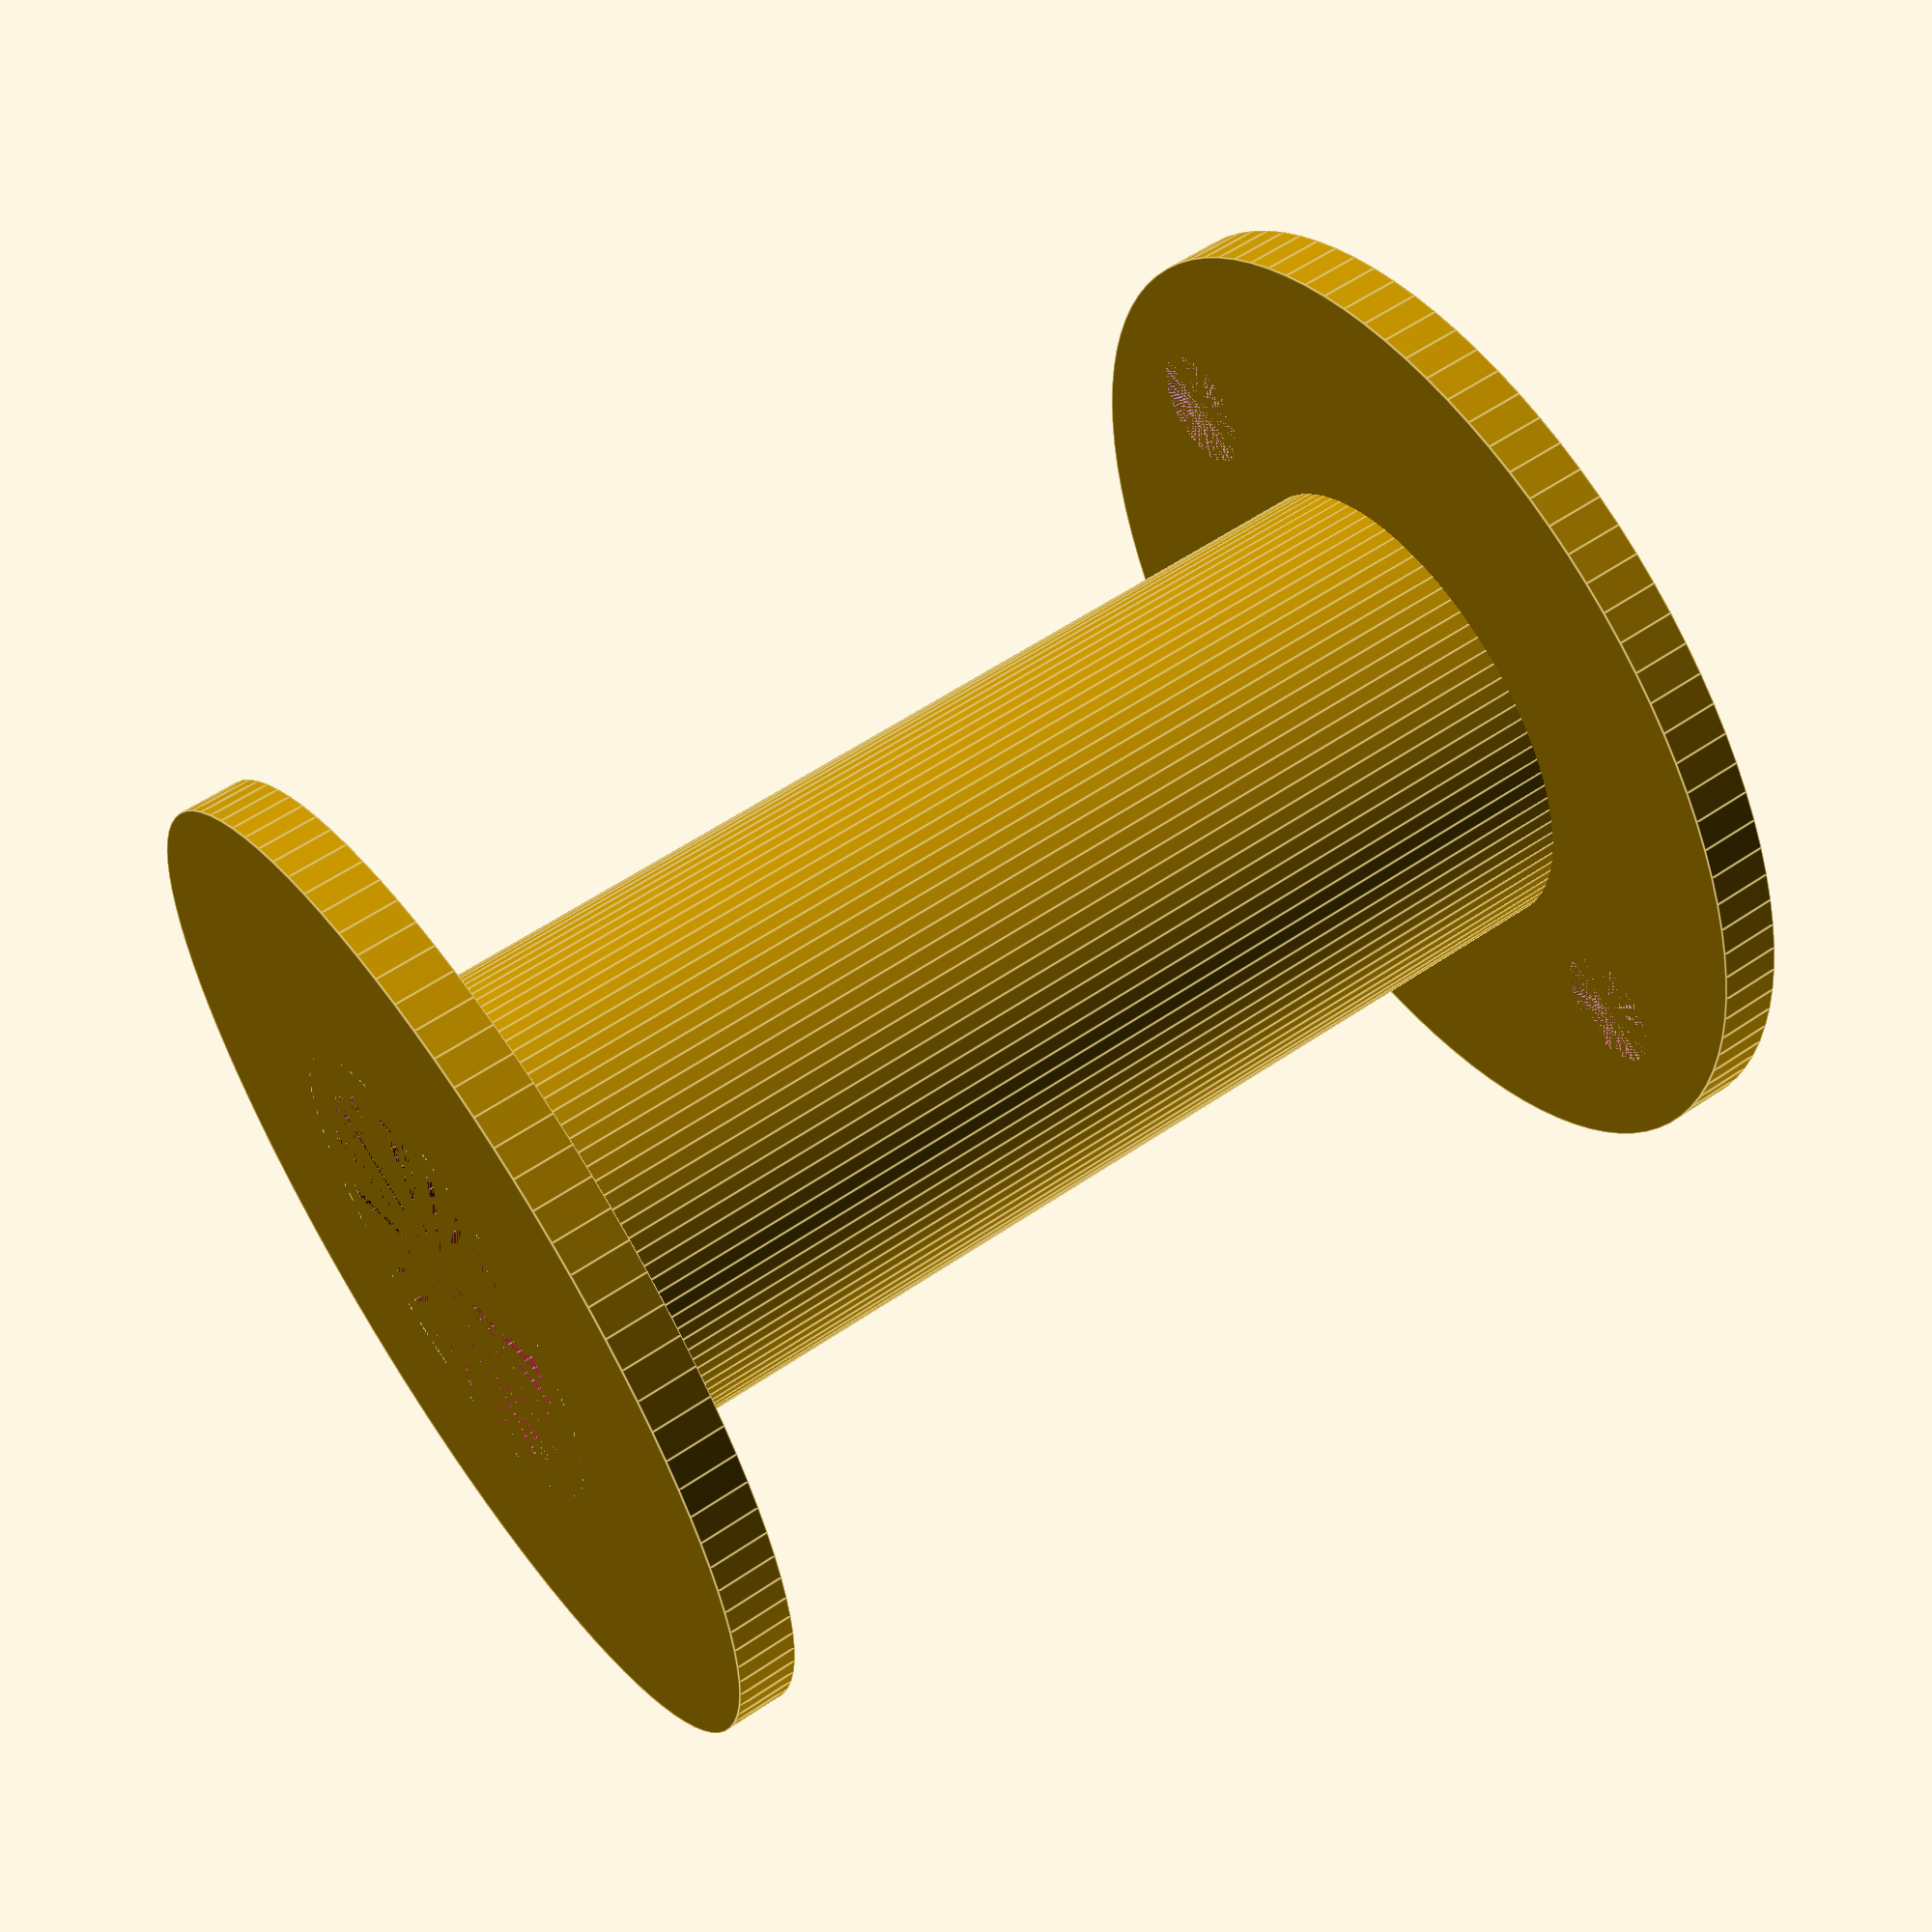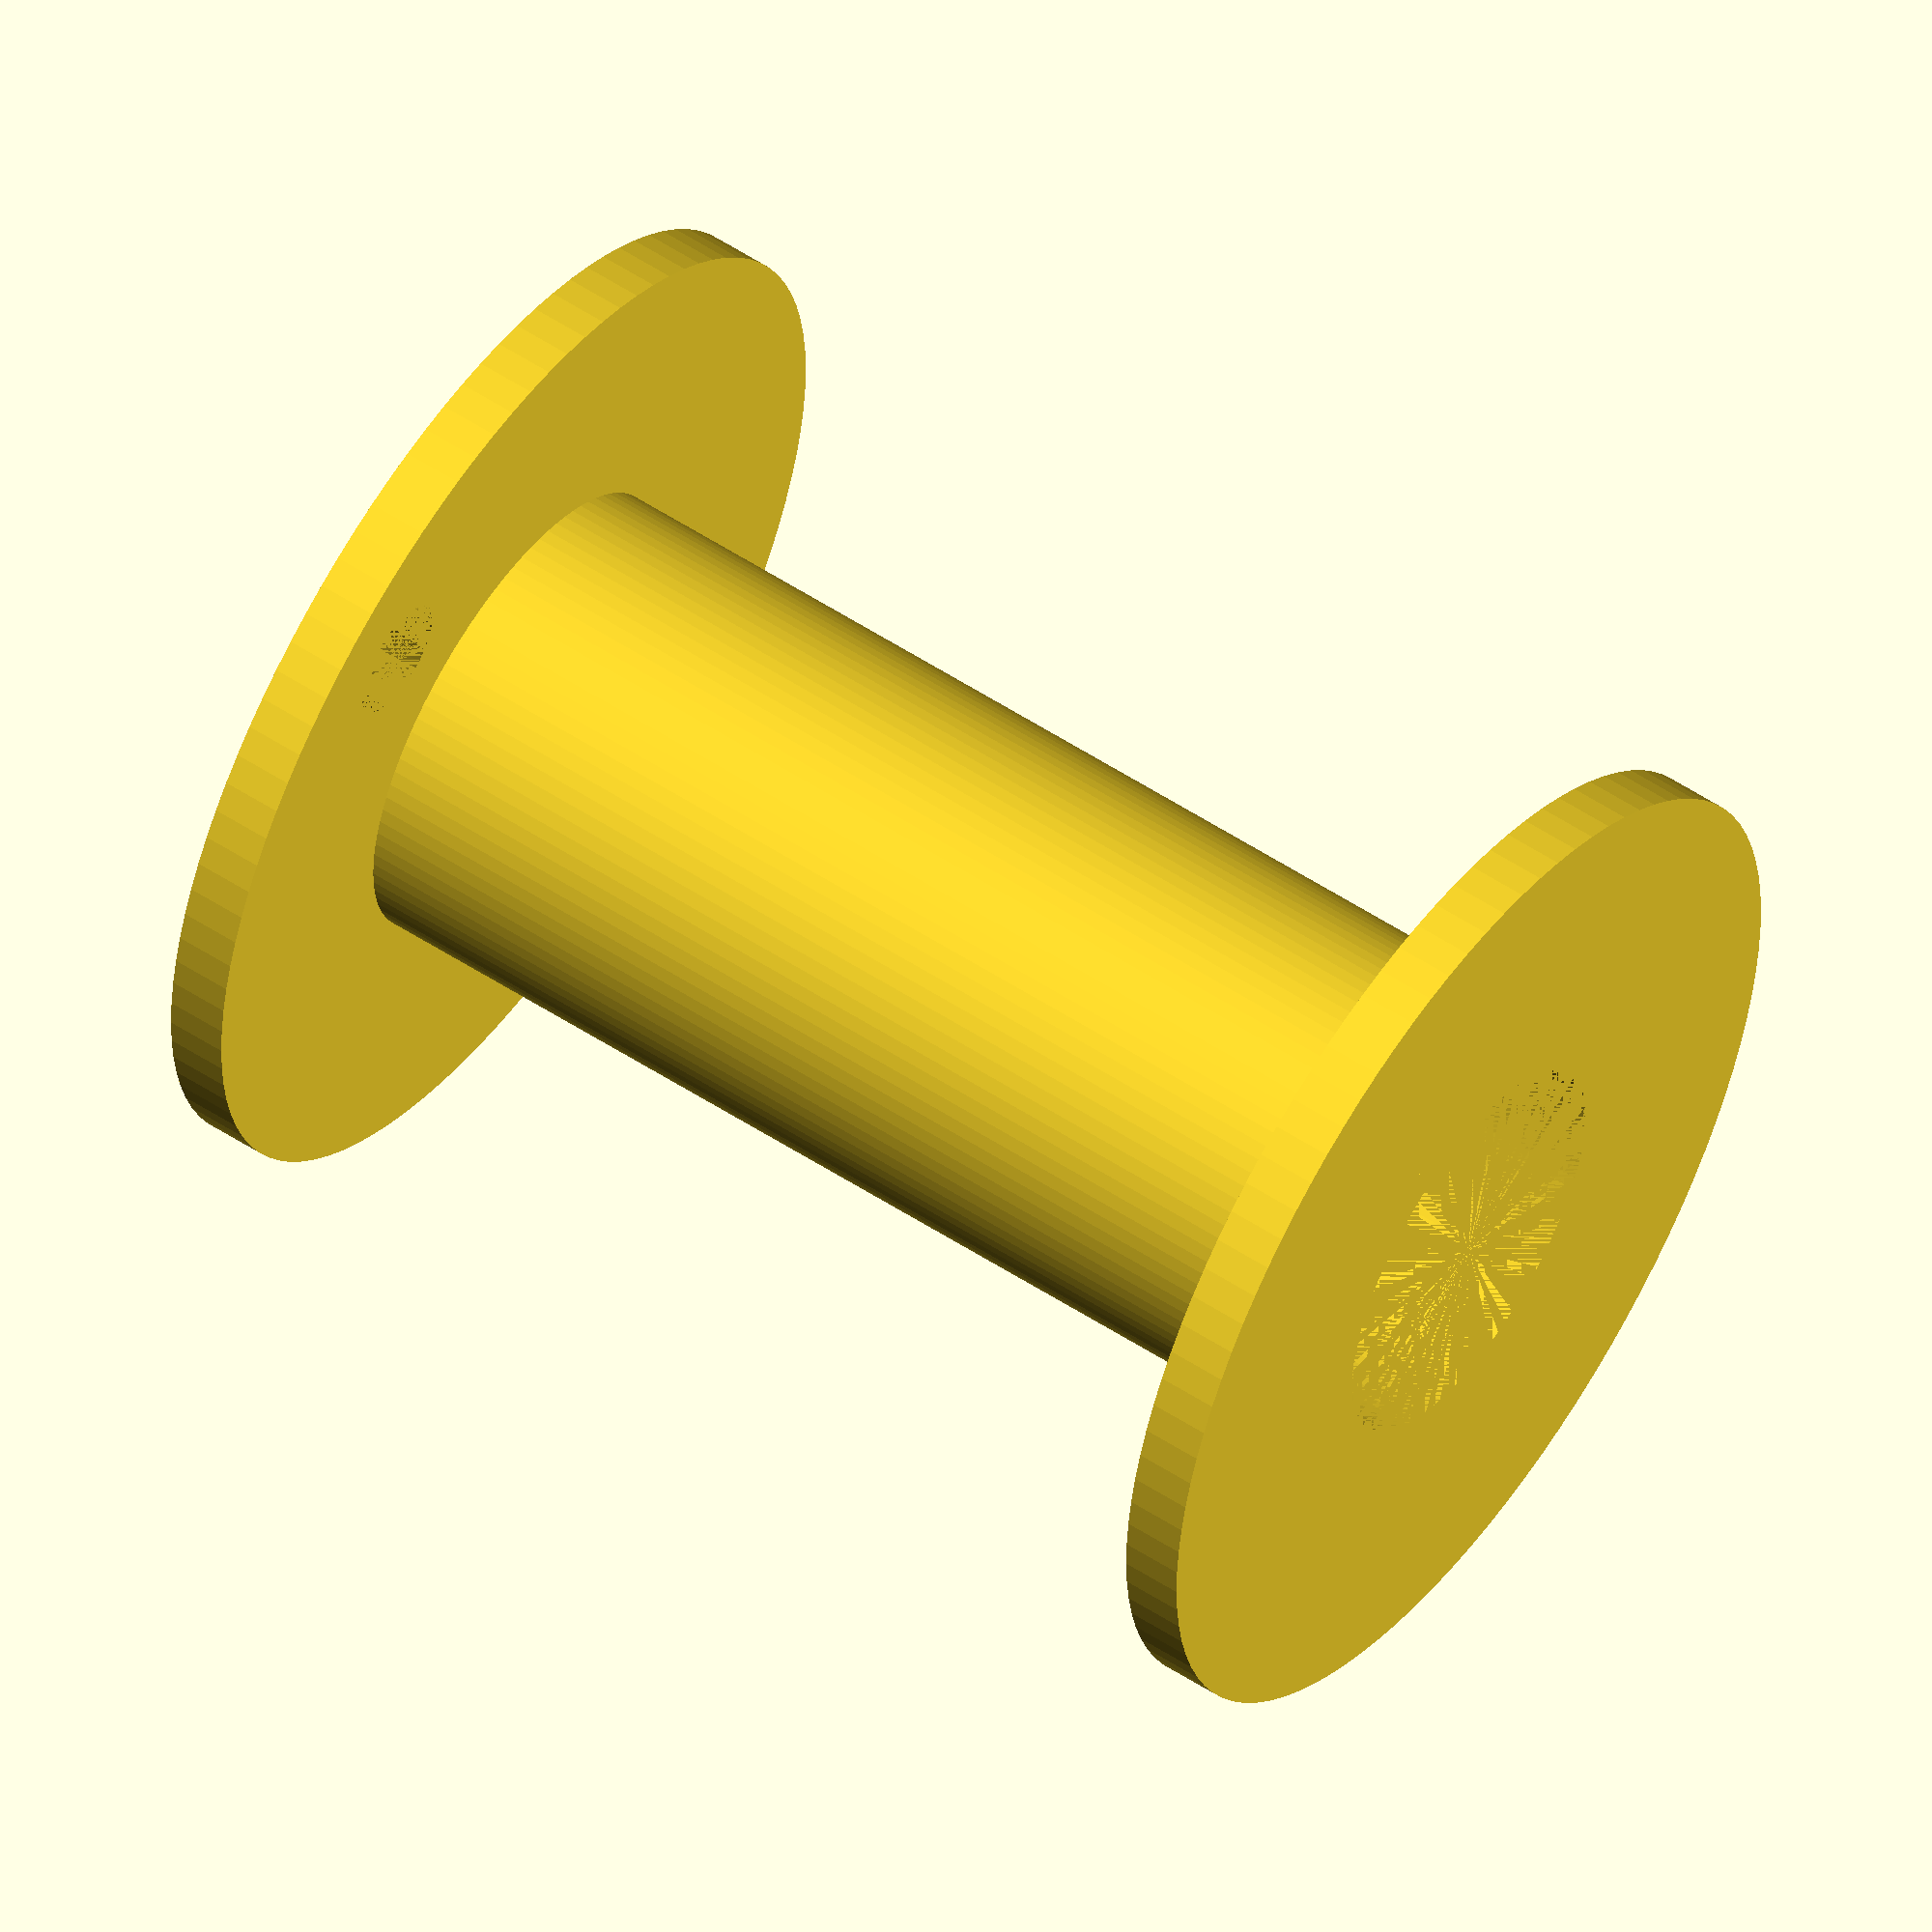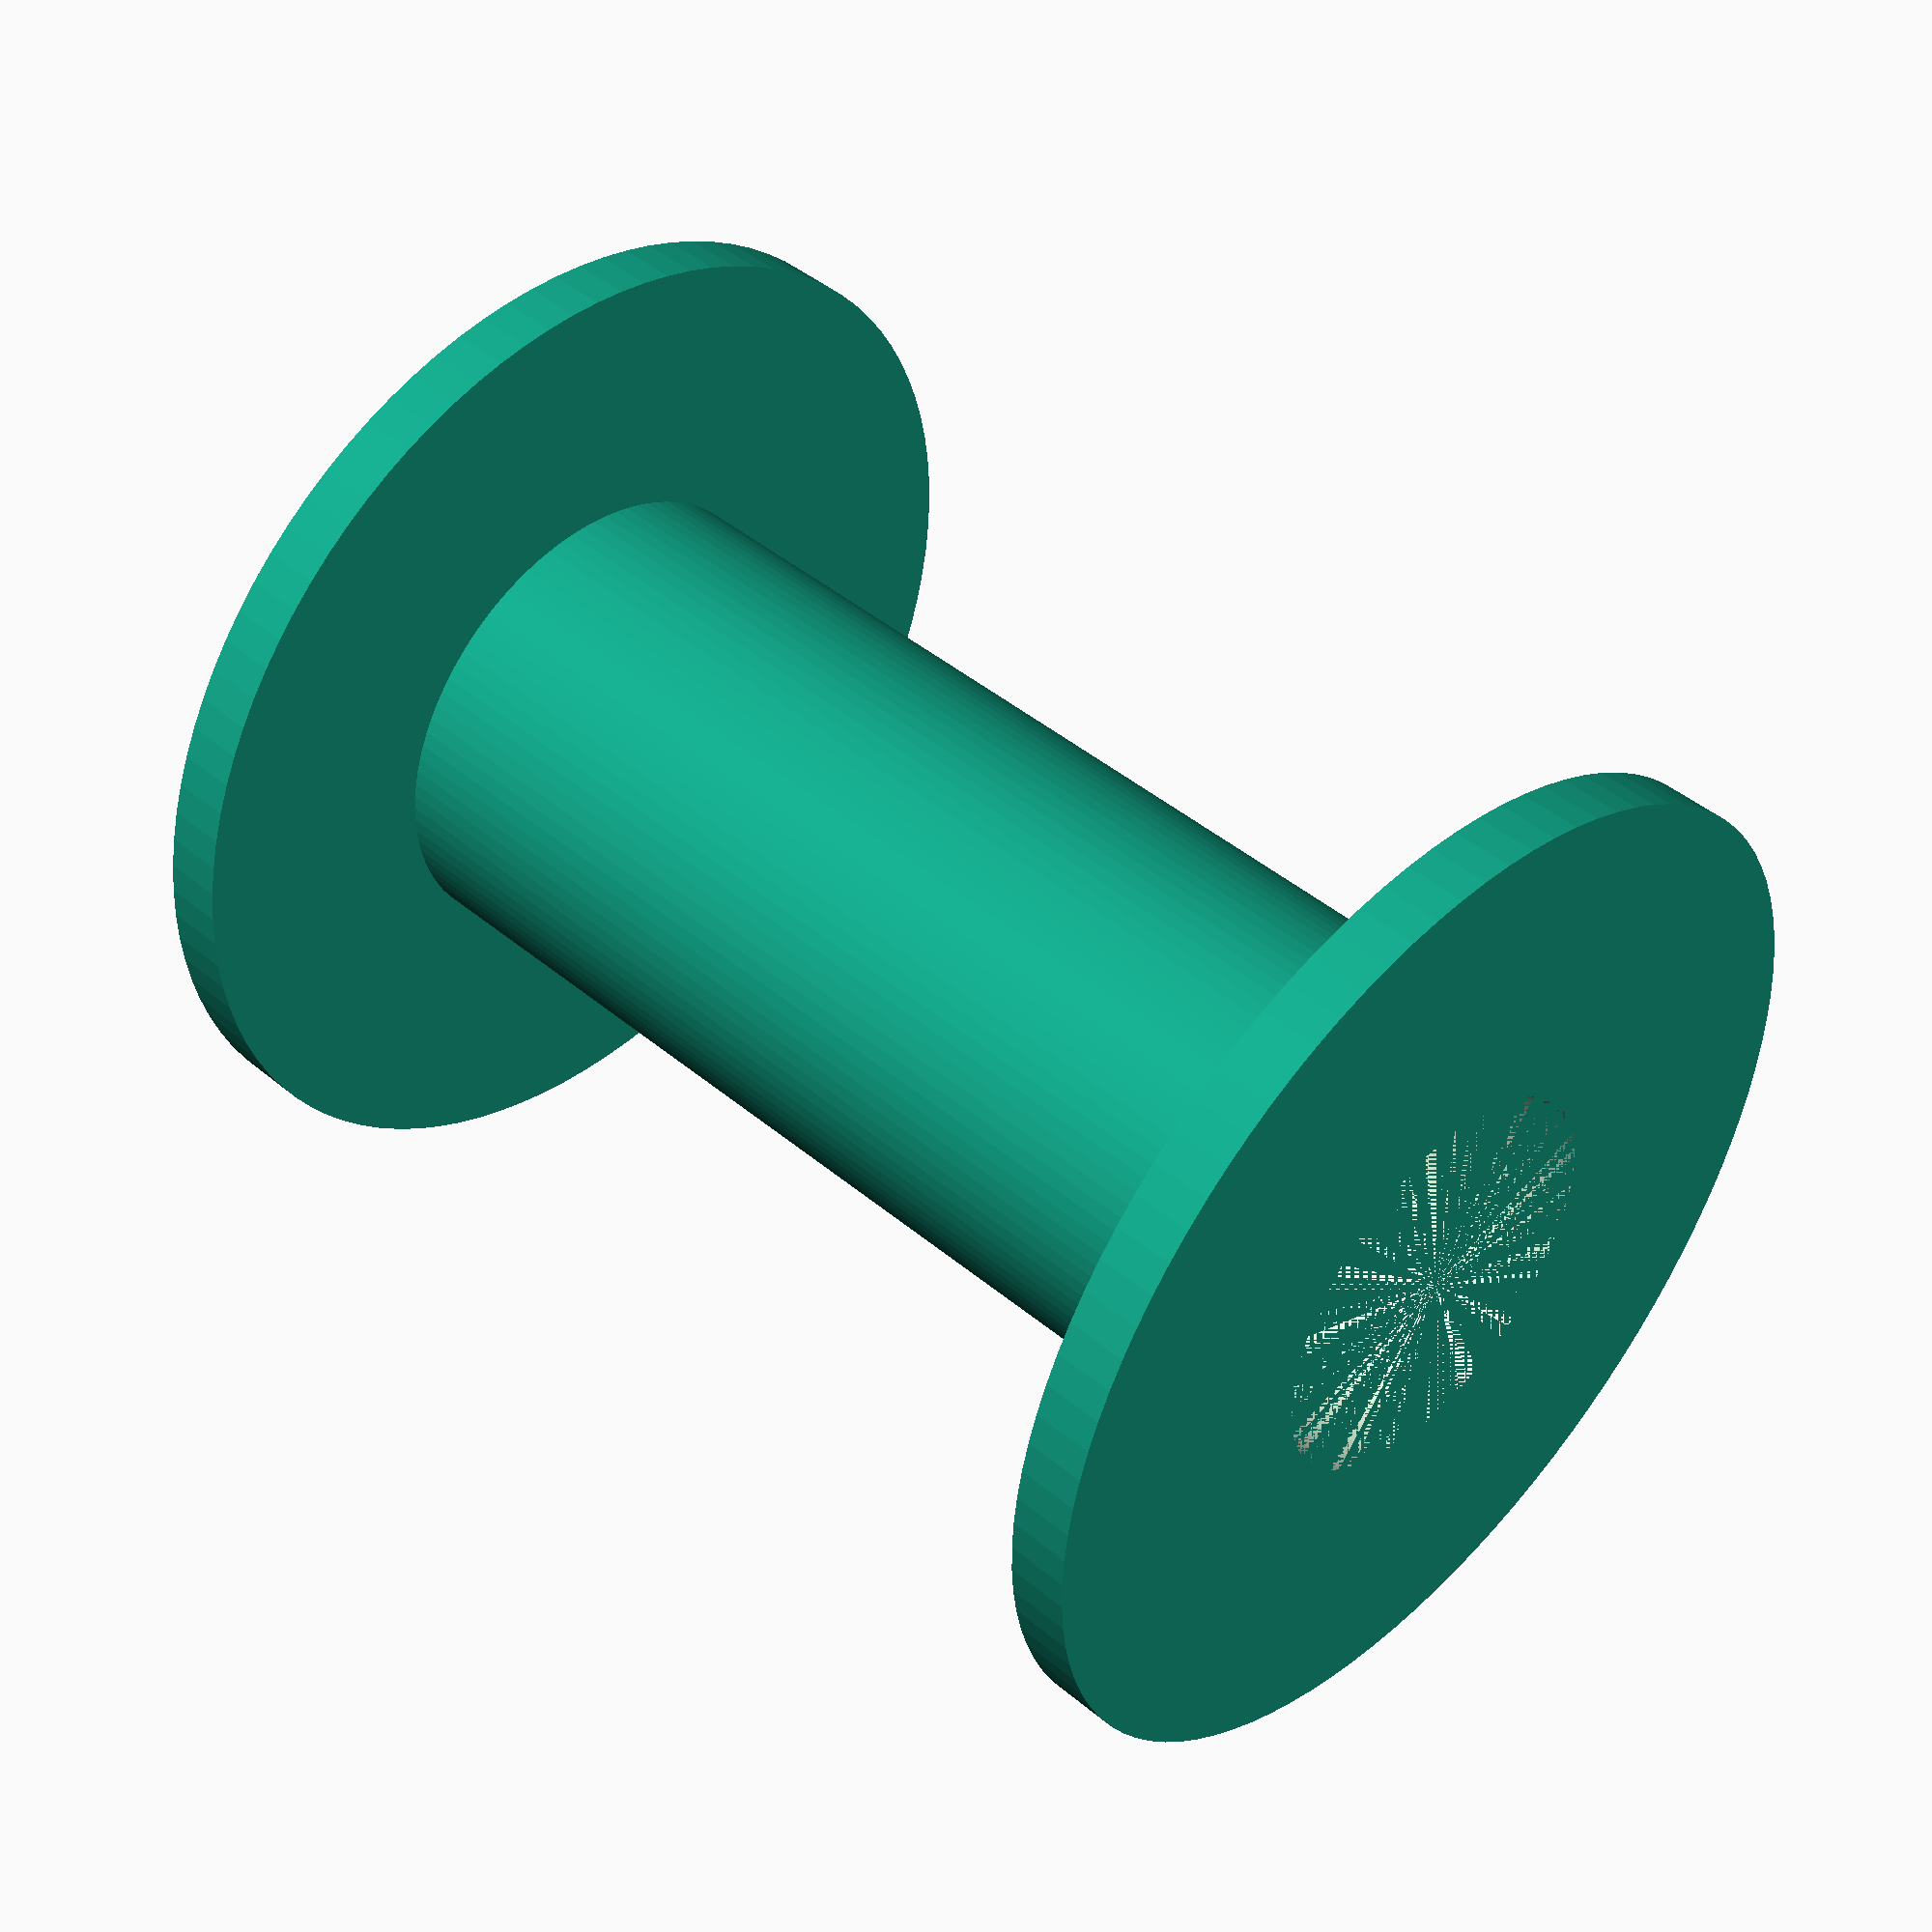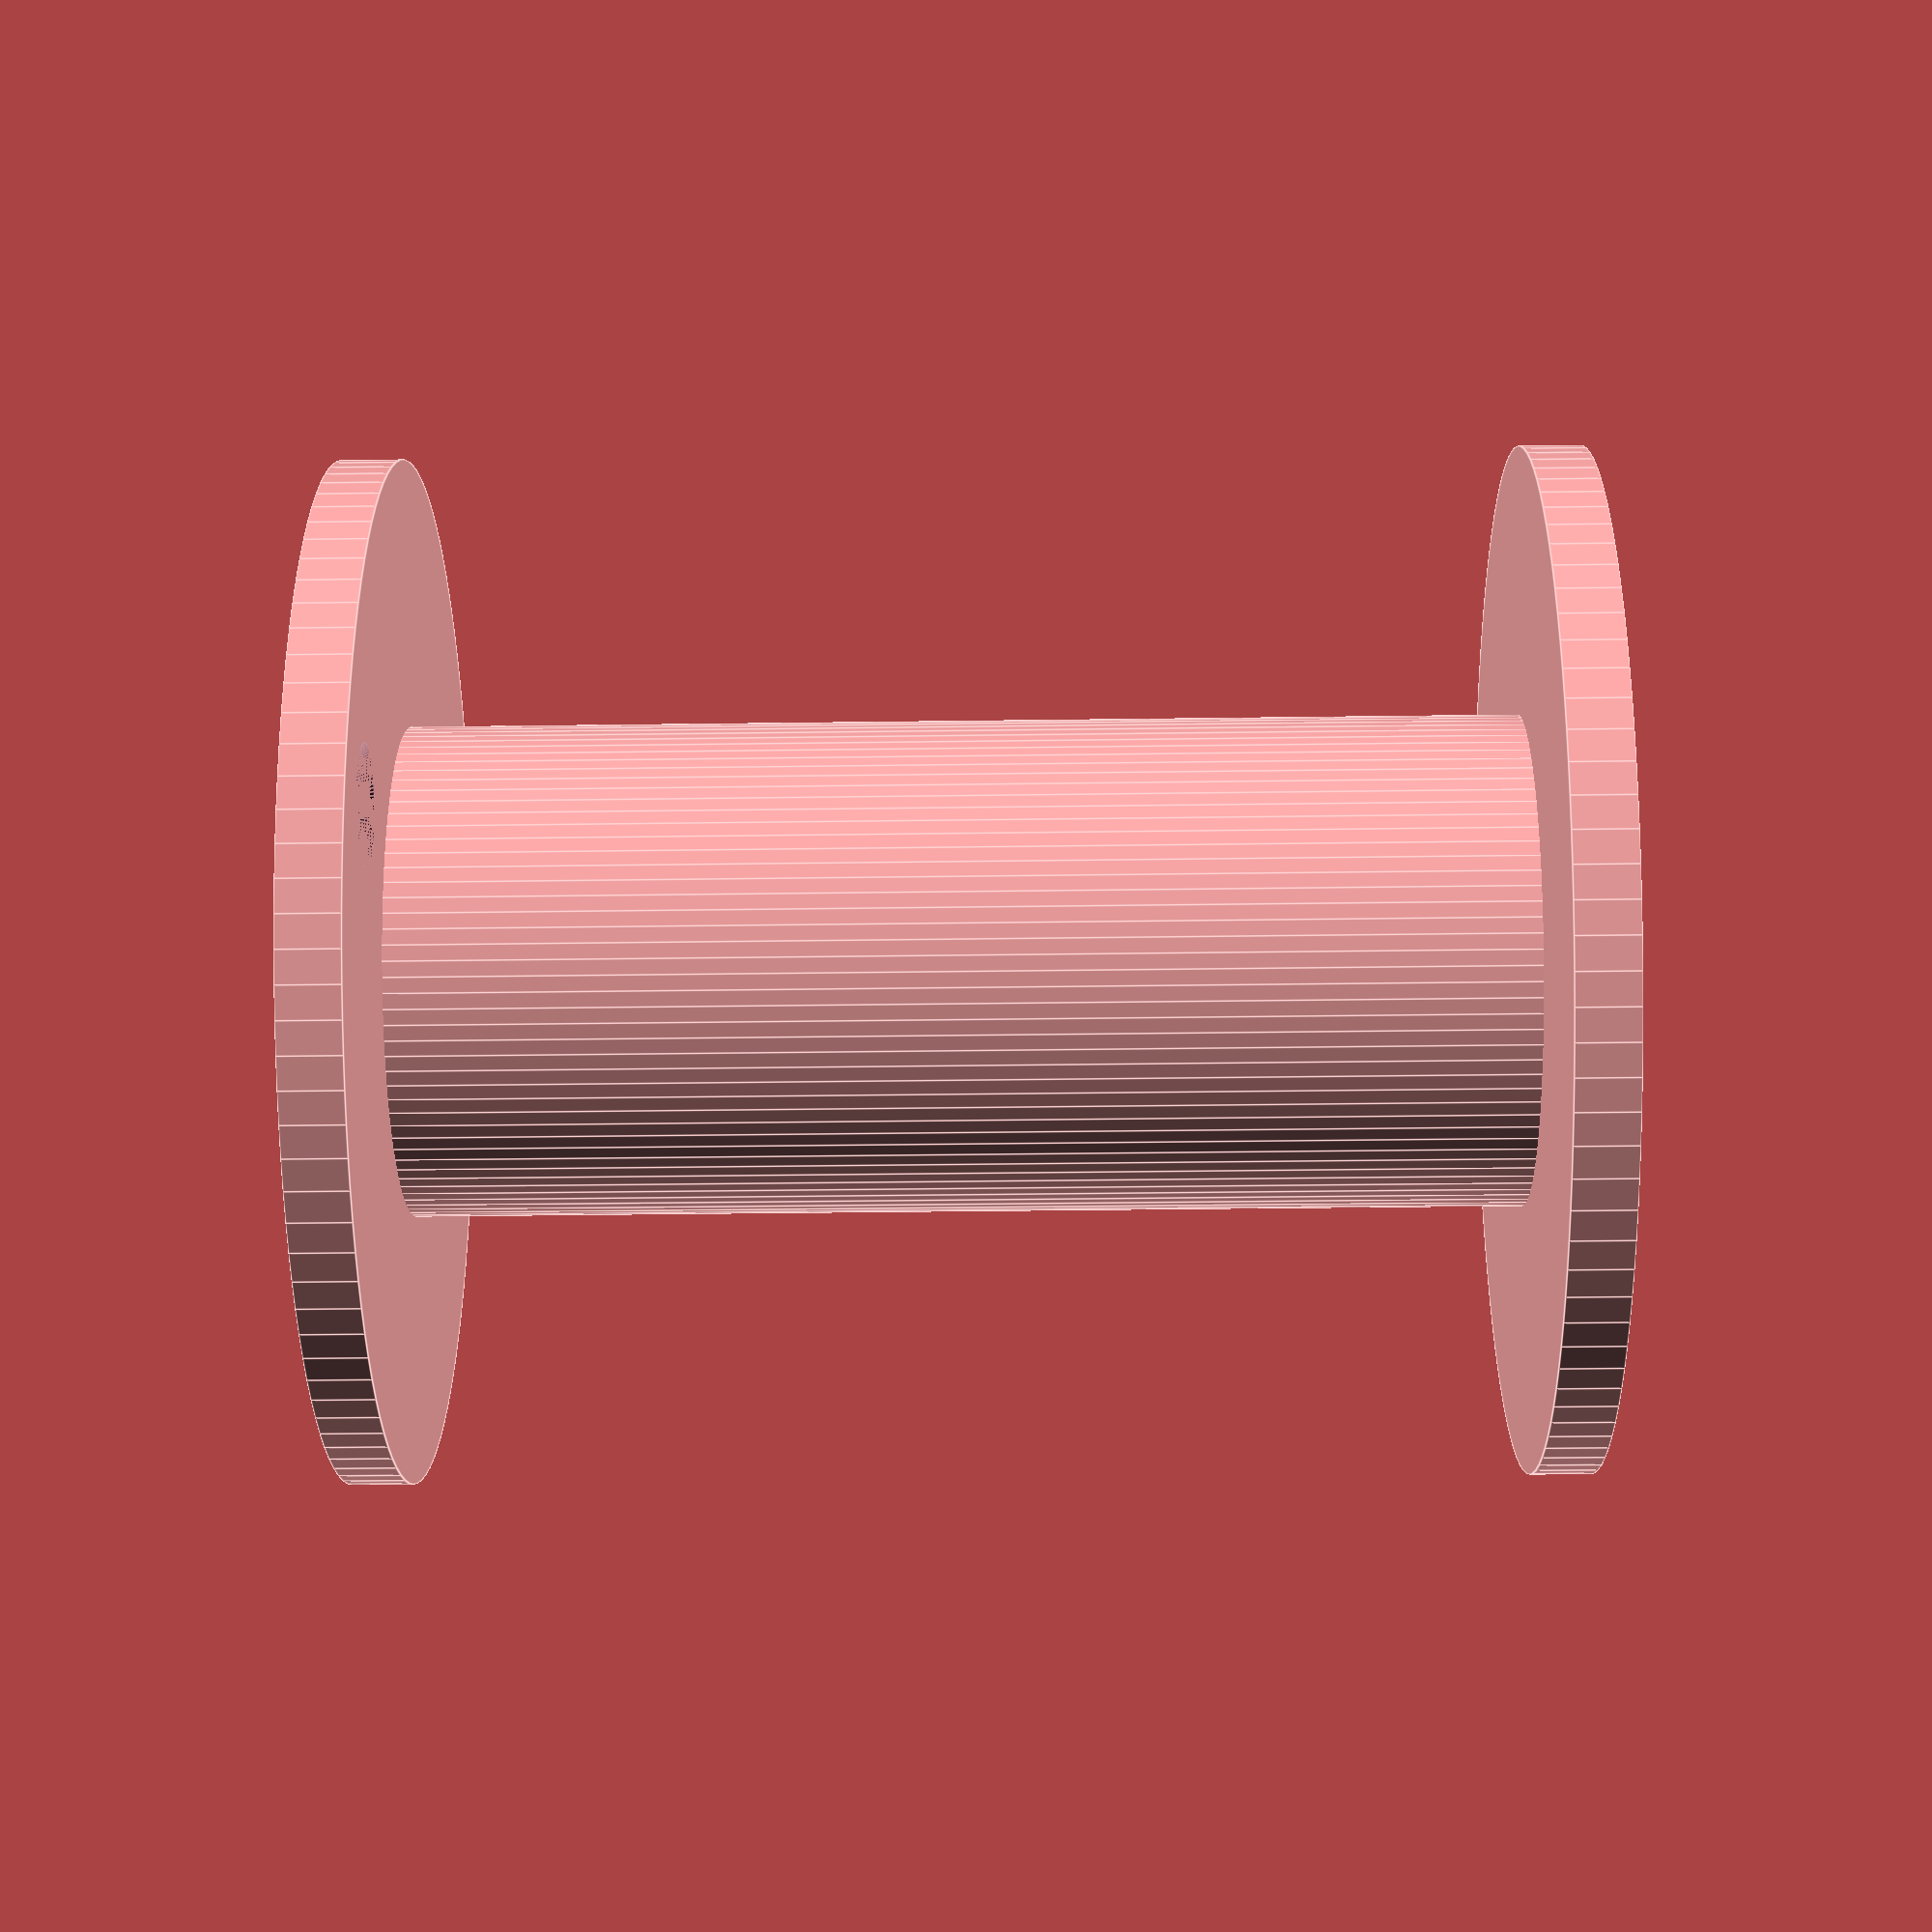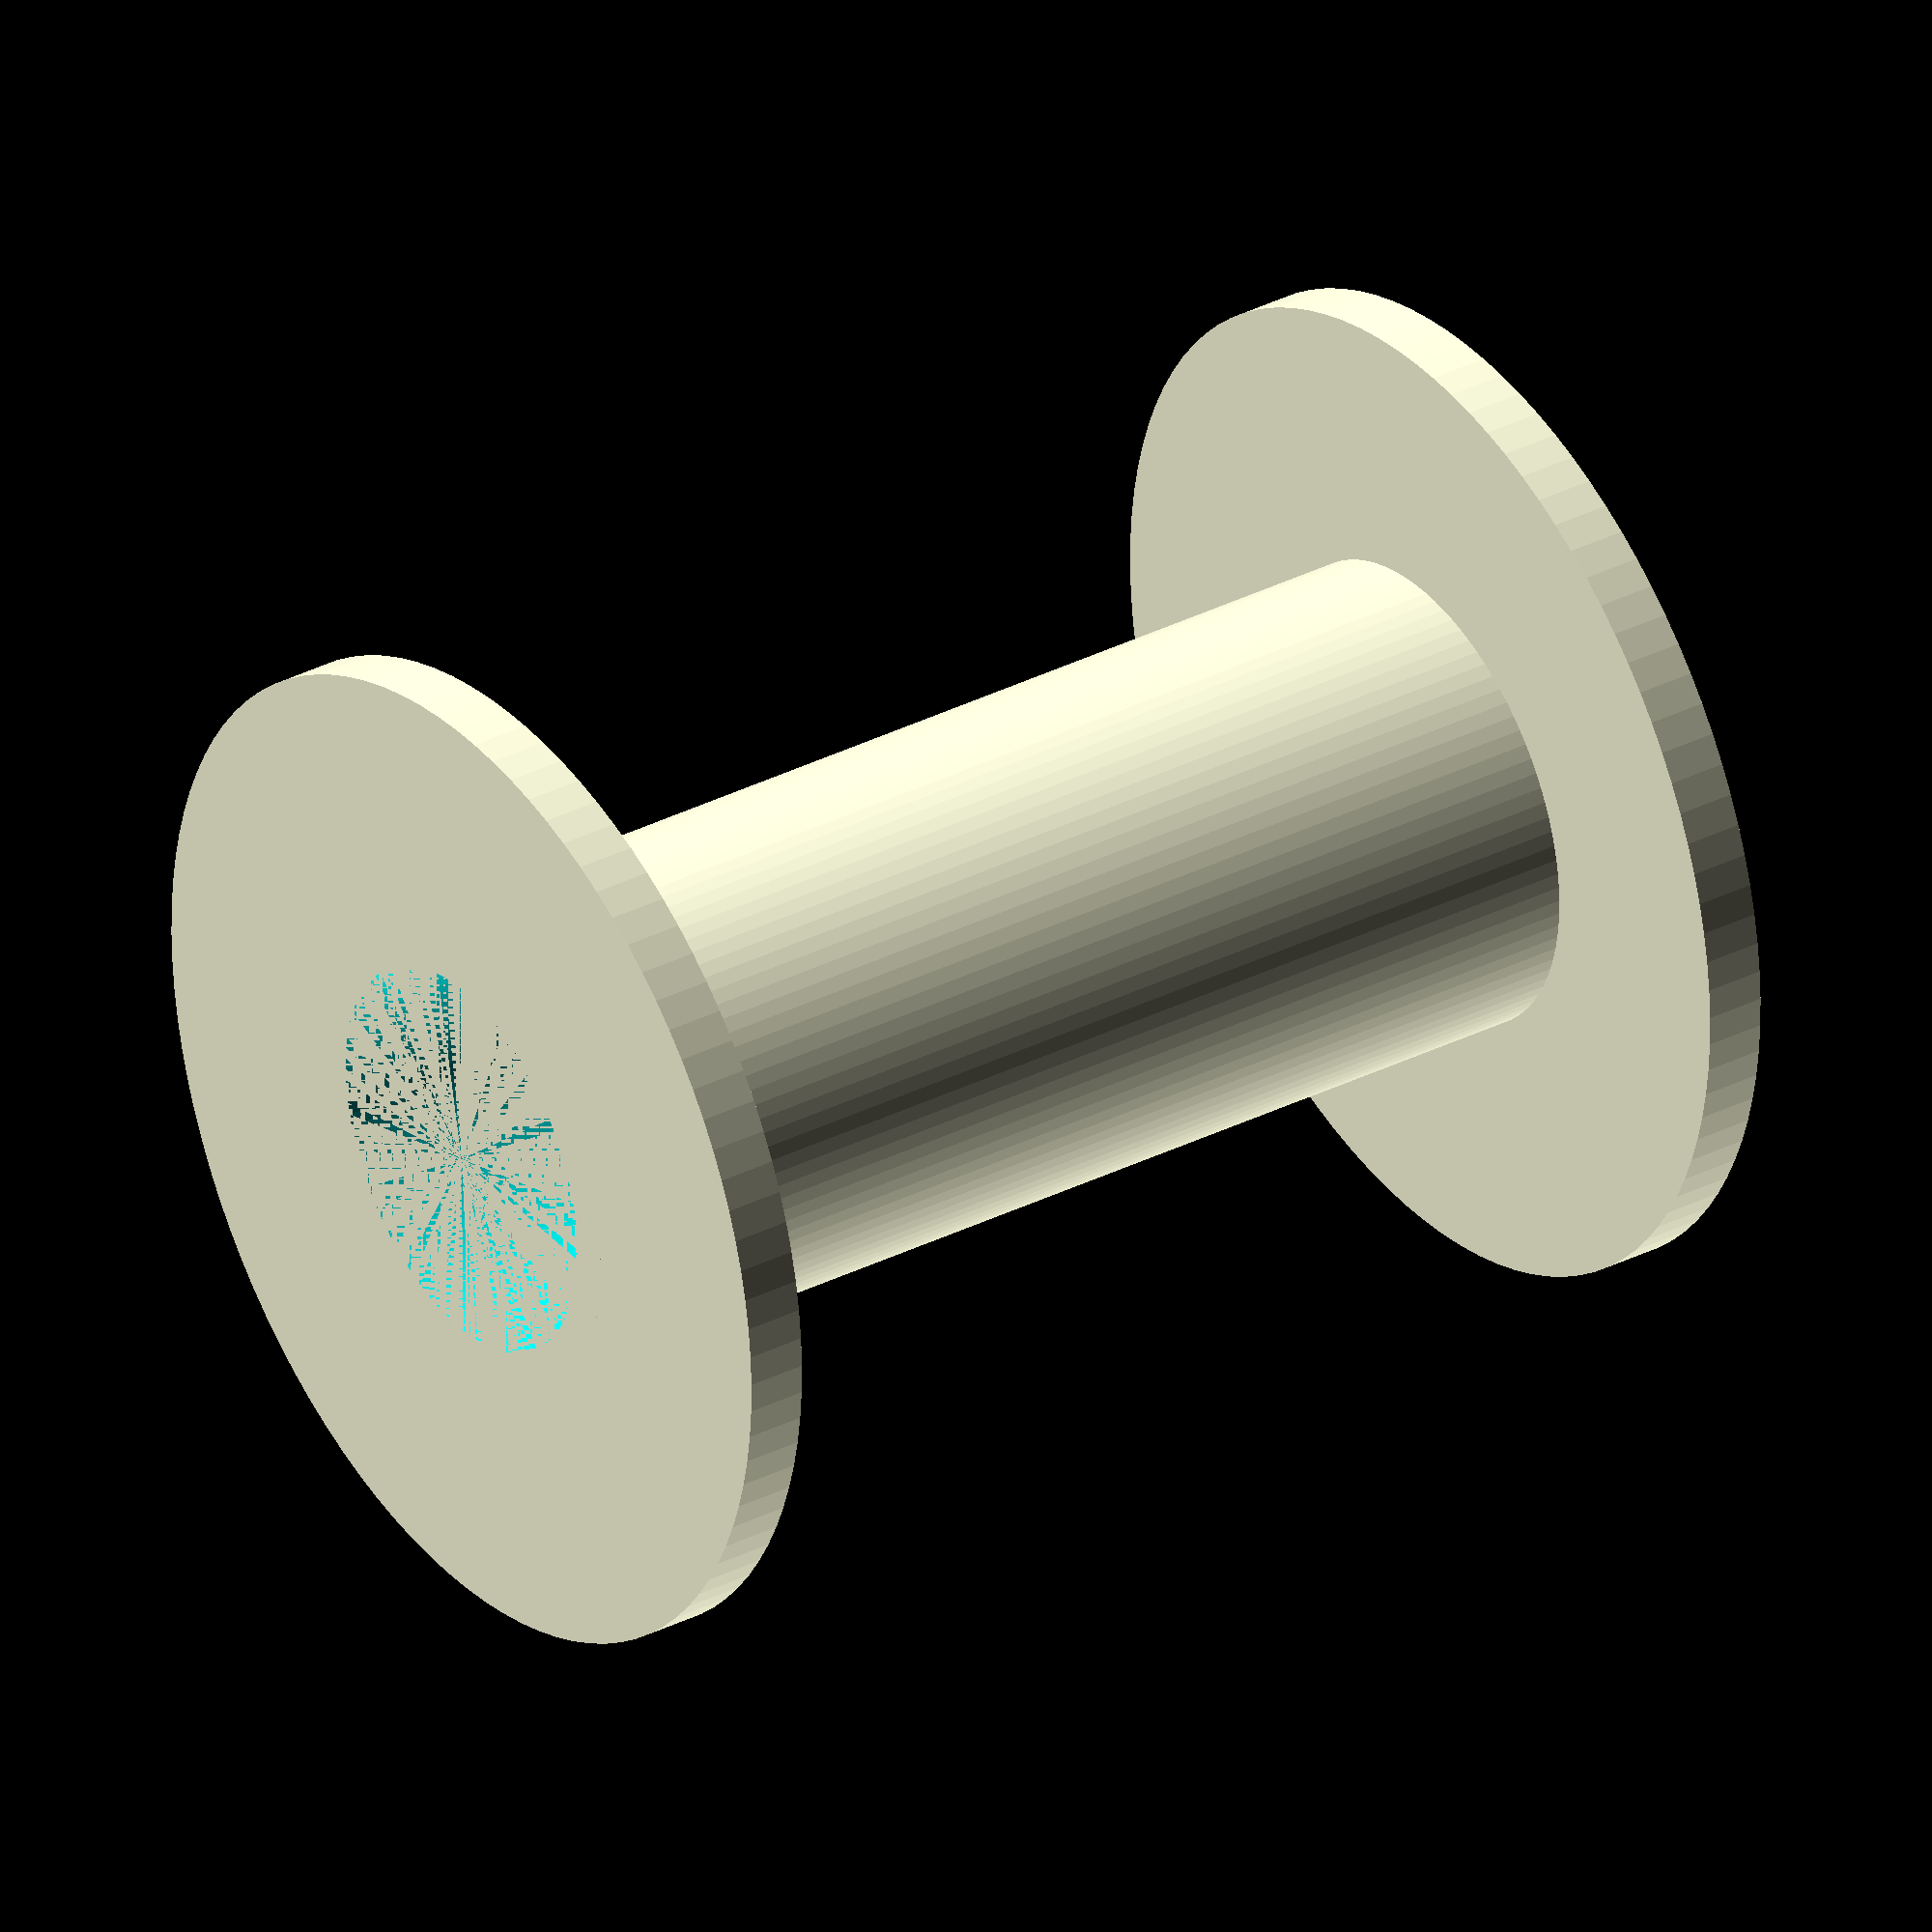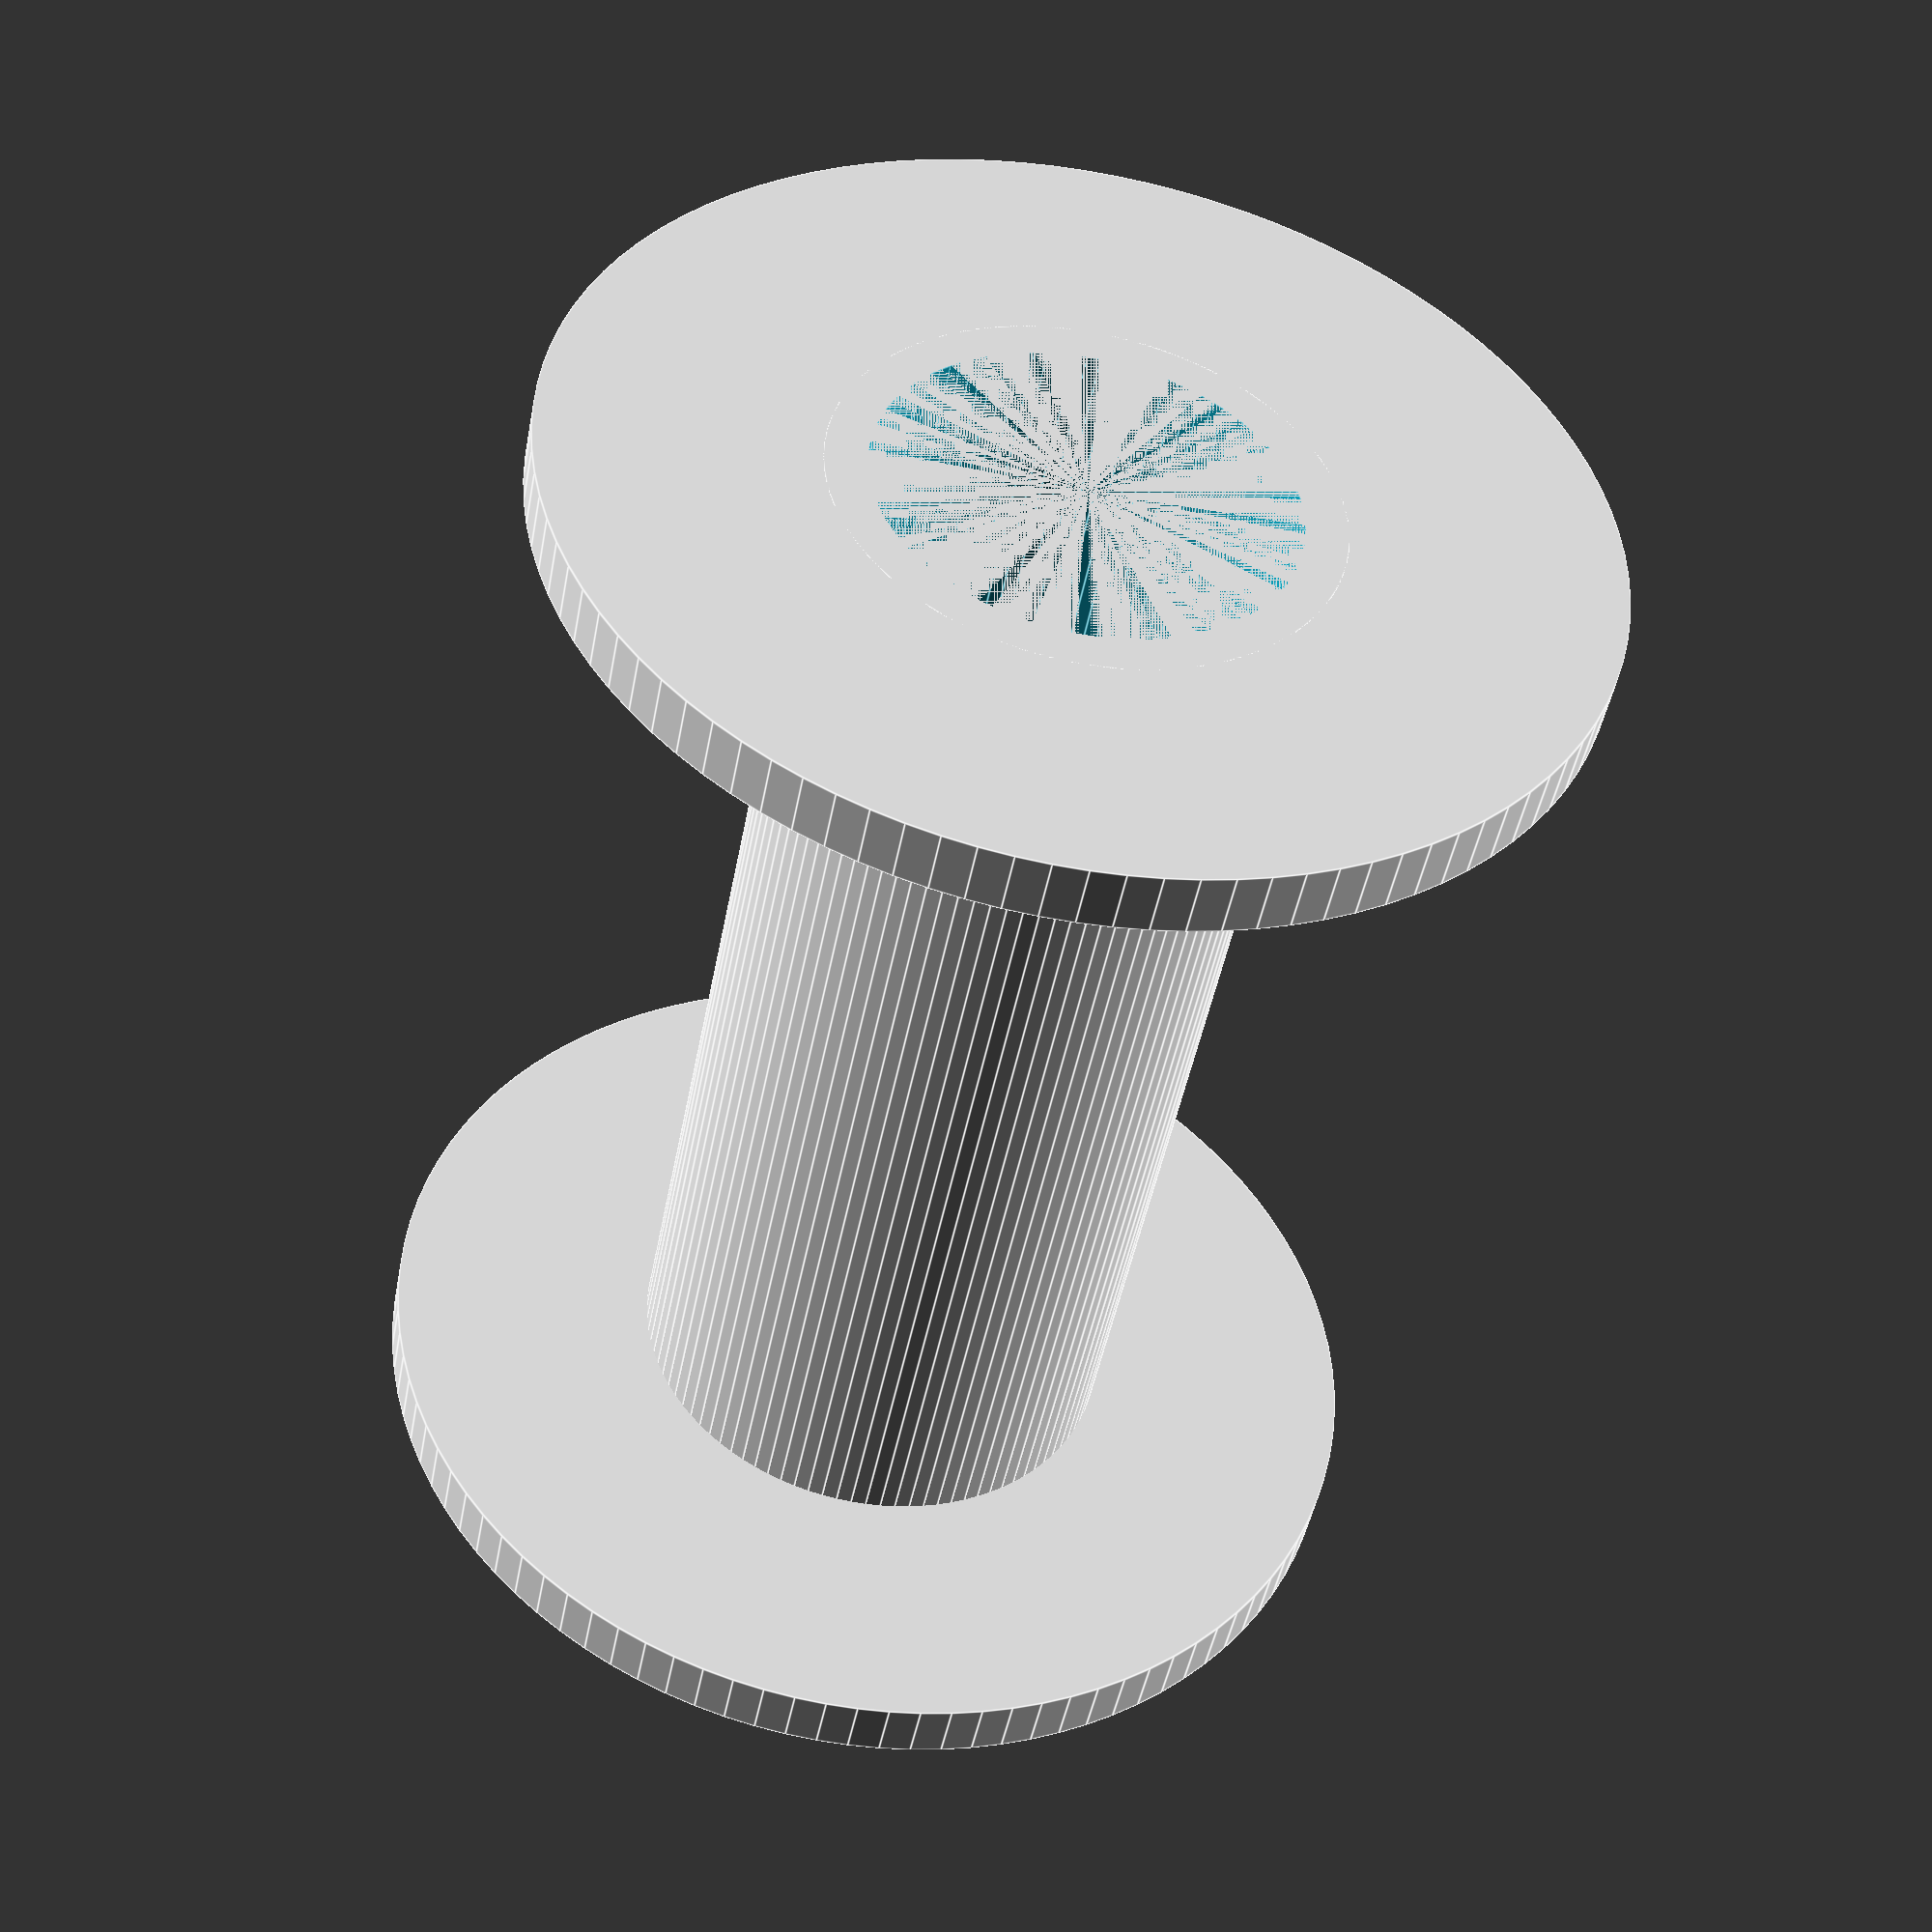
<openscad>

use <MCAD/polyholes.scad>;

$fn=100;

flange_r = 25.0;
core_r  = 10.0;
core_wall_thickness = 2.0;

flange_thickness = 3.0;

bobbin_length = 60.0;

mount_bolt_d    = 3.0;
mount_bolt_cs_d = 6.0;
mount_bolt_cs_h = 2.0;
mount_bolt_offset = (flange_r - (core_r + core_wall_thickness)) / 2.0 + core_r + core_wall_thickness;


// core
difference() {
    union() {
        cylinder(r= core_r + core_wall_thickness, h= bobbin_length);
        cylinder(r= flange_r, h= flange_thickness);
        translate([0, 0, bobbin_length - flange_thickness]) cylinder(r= flange_r, h= flange_thickness);
    }
    cylinder(r = core_r, h=bobbin_length);
    // mount holes
    translate([mount_bolt_offset, 0, 0]) {
        union() {
            polyhole(d=mount_bolt_d, h= flange_thickness);
    	    translate([0,0,flange_thickness - mount_bolt_cs_h]) cylinder(d1=mount_bolt_d, d2=mount_bolt_cs_d, h=mount_bolt_cs_h);
        }
    }
    
    translate([-mount_bolt_offset, 0, 0]) {
        union() {
            polyhole(d=mount_bolt_d, h= flange_thickness);
            translate([0,0,flange_thickness - mount_bolt_cs_h]) cylinder(d1=mount_bolt_d, d2=mount_bolt_cs_d, h=mount_bolt_cs_h);
        }
    }


}

</openscad>
<views>
elev=301.9 azim=18.7 roll=54.9 proj=p view=edges
elev=125.7 azim=57.4 roll=235.1 proj=o view=wireframe
elev=135.5 azim=318.8 roll=45.9 proj=p view=solid
elev=33.1 azim=350.9 roll=271.1 proj=p view=edges
elev=146.3 azim=130.6 roll=304.6 proj=o view=solid
elev=46.0 azim=42.3 roll=169.5 proj=p view=edges
</views>
